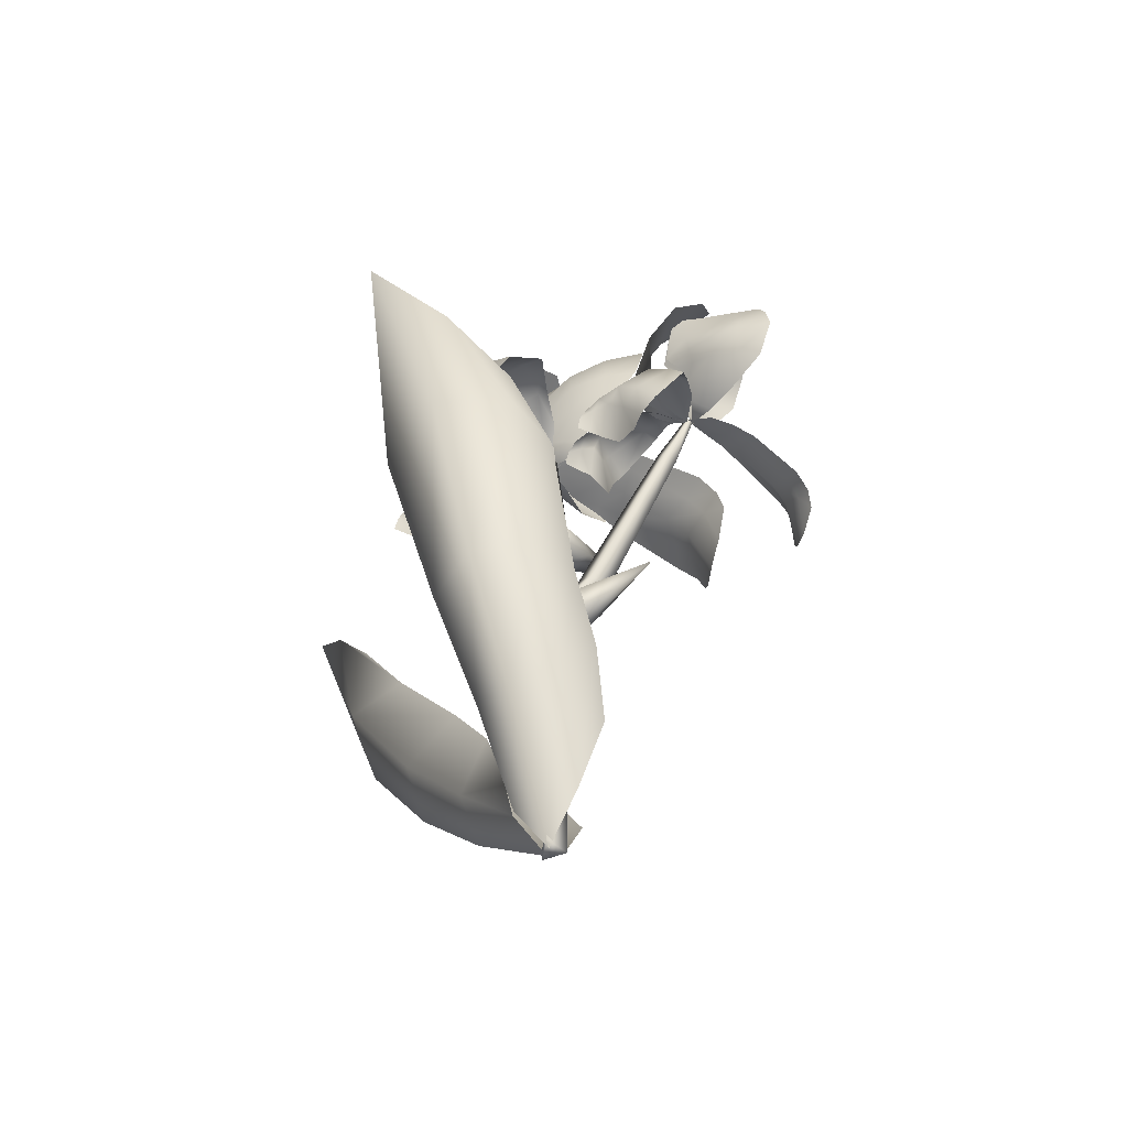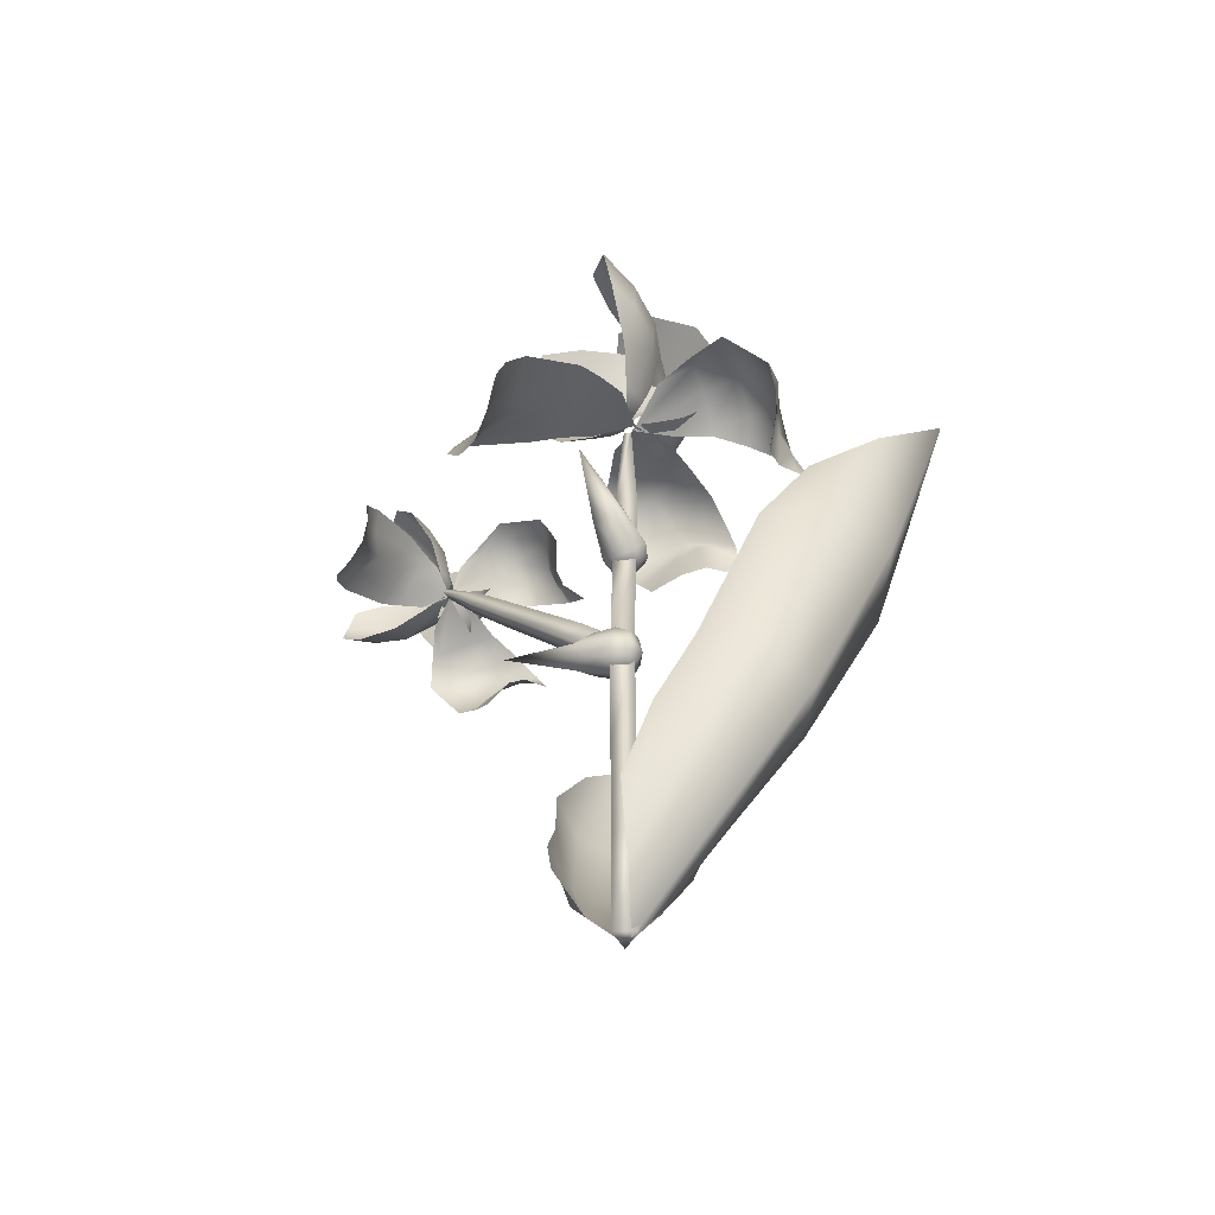
<metadata>
{"format":"obj","ext":"obj","renderer":"f3d","projection":"perspective","resolution":1024,"background":"white","views":[{"elev":-60.1,"azim":-99.4,"up":"+Y"},{"elev":-54.7,"azim":60.7,"up":"+Y"}]}
</metadata>
<code>
o IrisY_Plane.029
v 0.08187 0.2887 -0.1093
v 0.03617 0.07085 0.02264
v 0.1295 0.2856 -0.04744
v 0.1421 0.3851 -0.1413
v 0.02677 0.1504 -0.05324
v 0.002578 -0.003112 -0.002048
v 0.0769 0.157 -0.000267
v 0.09271 0.1329 -0.06195
v 0.1426 0.3305 -0.08988
v 0.1095 0.3448 -0.1286
v 0.01081 0.1079 -0.03612
v 0.0547 0.2193 -0.08613
v 0.001599 0.02643 -0.02105
v 0.02159 0.02747 0.0104
v 0.05661 0.1134 0.01497
v 0.1151 0.2356 -0.02023
v 0.0543 0.06612 -0.0327
v 0.09893 0.1434 -0.02405
v 0.1346 0.2272 -0.09299
v 0.05816 0.137 -0.07698
v 0.03078 0.07871 -0.047
v 0.06411 0.08289 -0.003674
v 0.1368 0.237 -0.04642
v 0.08955 0.2277 -0.113
v 0 0.06999 -0.02968
v 0 0.05099 -0.02598
v -0.08187 0.2887 -0.1093
v -0.03617 0.07085 0.02264
v -0.1295 0.2856 -0.04744
v -0.1421 0.3851 -0.1413
v -0.02677 0.1504 -0.05324
v -0.002578 -0.003112 -0.002048
v -0.0769 0.157 -0.000267
v -0.09271 0.1329 -0.06195
v -0.1426 0.3305 -0.08988
v -0.1095 0.3448 -0.1286
v -0.01081 0.1079 -0.03612
v -0.0547 0.2193 -0.08613
v -0.001599 0.02643 -0.02105
v -0.02159 0.02747 0.0104
v -0.05661 0.1134 0.01497
v -0.1151 0.2356 -0.02023
v -0.0543 0.06612 -0.0327
v -0.09893 0.1434 -0.02405
v -0.1346 0.2272 -0.09299
v -0.05816 0.137 -0.07698
v -0.03078 0.07871 -0.047
v -0.06411 0.08289 -0.003674
v -0.1368 0.237 -0.04642
v -0.08955 0.2277 -0.113
v 0.008831 0.4547 0.002838
v 0.01129 0.4547 -0.001425
v 0.00639 0.4551 -0.001413
v 0 -0.001325 0.008
v 0.006928 -0.001325 -0.004
v -0.006928 -0.001325 -0.004
v 0 0.222 0.008
v 0.006928 0.222 -0.004
v -0.006928 0.222 -0.004
v 0 0.2427 0.008
v 0.006928 0.2427 -0.004
v -0.006928 0.2427 -0.004
v -0.01481 0.2519 0.01268
v -0.02473 0.2463 0.01993
v -0.01656 0.2457 0.03063
v -0.006642 0.2512 0.02337
v -0.08852 0.3499 0.07029
v -0.09066 0.3471 0.07177
v -0.08836 0.3469 0.07479
v -0.08621 0.3497 0.07332
v -0.0259 0.2762 0.03608
v -0.04515 0.3012 0.04879
v -0.06519 0.3269 0.06185
v -0.07077 0.3273 0.05457
v -0.05171 0.3017 0.0402
v -0.03326 0.2768 0.02644
v -0.04185 0.2711 0.03267
v -0.05897 0.296 0.04541
v -0.07666 0.3221 0.05881
v -0.07116 0.3216 0.06599
v -0.05241 0.2955 0.054
v -0.03449 0.2706 0.04231
v 0.006928 0.1471 -0.004
v 0.006928 0.07262 -0.004
v -0.006928 0.1471 -0.004
v -0.006928 0.07262 -0.004
v 0 0.07262 0.008
v 0 0.1471 0.008
v 0.002939 0.3078 0.007996
v 0.005879 0.3728 0.007992
v 0.01281 0.3728 -0.004008
v 0.009867 0.3078 -0.004004
v -0.00101 0.3737 -0.003985
v -0.003969 0.3082 -0.003992
v -0.01587 0.3769 0.1121
v 0.04761 0.3769 0.1121
v -0.01587 0.4369 0.05557
v 0.04761 0.4369 0.05557
v 0.01587 0.3506 0.1084
v 0.01587 0.4572 -0.001545
v -0.02052 0.4065 0.09549
v 0.03407 0.3574 0.1101
v 0.05226 0.4065 0.09549
v -0.002323 0.4549 0.01802
v -0.002323 0.3574 0.1101
v 0.03407 0.4549 0.01802
v 0.01587 0.4073 0.08004
v 0.03459 0.4071 0.09057
v -0.00285 0.4071 0.09057
v -0.009097 0.448 0.03667
v 0.04084 0.448 0.03667
v 0.01587 0.4485 0.03565
v 0.03433 0.4479 0.03683
v -0.002587 0.4479 0.03683
v -0.01819 0.3921 0.1073
v 0.04994 0.3921 0.1073
v 0.01587 0.3903 0.09458
v 0.03433 0.3901 0.1018
v -0.002587 0.3901 0.1018
v 0.03446 0.4372 0.05378
v -0.002719 0.4372 0.05378
v 0.01587 0.4383 0.05114
v 0.09263 0.4063 -0.05712
v 0.05784 0.4152 -0.103
v 0.09488 0.4659 -0.01951
v 0.03834 0.4563 -0.07273
v 0.06017 0.4085 -0.07913
v 0.0141 0.4532 -0.001126
v 0.1078 0.4327 -0.04358
v 0.05917 0.4117 -0.09147
v 0.05127 0.4356 -0.09678
v 0.04458 0.4686 -0.002622
v 0.06903 0.4025 -0.06603
v 0.01943 0.4615 -0.03001
v 0.07496 0.4527 -0.07318
v 0.06095 0.4446 -0.08716
v 0.09456 0.4453 -0.05921
v 0.06827 0.4727 -0.01182
v 0.03019 0.4637 -0.05154
v 0.05012 0.4743 -0.03261
v 0.03622 0.4669 -0.04778
v 0.06416 0.4748 -0.01756
v 0.09947 0.4189 -0.0532
v 0.05579 0.4255 -0.1017
v 0.06542 0.4378 -0.0779
v 0.05943 0.4326 -0.09049
v 0.07817 0.4315 -0.06701
v 0.05223 0.4668 -0.06589
v 0.0859 0.4714 -0.03046
v 0.06986 0.476 -0.04749
v -0.06089 0.4063 -0.05712
v -0.02609 0.4152 -0.103
v -0.06314 0.4659 -0.01951
v -0.006591 0.4563 -0.07273
v -0.02843 0.4085 -0.07913
v 0.01764 0.4532 -0.001126
v -0.07608 0.4327 -0.04358
v -0.02743 0.4117 -0.09147
v -0.01953 0.4356 -0.09678
v -0.01283 0.4686 -0.002622
v -0.03729 0.4025 -0.06603
v 0.01231 0.4615 -0.03001
v -0.04321 0.4527 -0.07318
v -0.02921 0.4446 -0.08716
v -0.06282 0.4453 -0.05921
v -0.03653 0.4727 -0.01182
v 0.001549 0.4637 -0.05154
v -0.01837 0.4743 -0.03261
v -0.004478 0.4669 -0.04778
v -0.03241 0.4748 -0.01756
v -0.06773 0.4189 -0.0532
v -0.02405 0.4255 -0.1017
v -0.03368 0.4378 -0.0779
v -0.02769 0.4326 -0.09049
v -0.04642 0.4315 -0.06701
v -0.02048 0.4668 -0.06589
v -0.05415 0.4714 -0.03046
v -0.03812 0.476 -0.04749
v 0.04935 0.5609 0.04895
v 0.01532 0.545 -0.0234
v 0.07643 0.503 0.04975
v 0.02561 0.5023 -0.01586
v 0.02087 0.5579 0.003033
v 0.01474 0.4545 0.003516
v 0.07766 0.5353 0.05624
v 0.01747 0.5543 -0.01425
v 0.02036 0.5109 -0.02629
v 0.05666 0.474 0.02925
v 0.0332 0.5611 0.02798
v 0.03092 0.4888 -0.005883
v 0.05656 0.5211 0.005666
v 0.03845 0.5159 -0.008966
v 0.07026 0.5277 0.02893
v 0.0476 0.4824 0.008322
v 0.03753 0.5028 -0.004909
v 0.05646 0.5037 0.007829
v 0.0698 0.5035 0.02916
v 0.06716 0.5499 0.05261
v 0.01567 0.5291 -0.02536
v 0.04742 0.5336 0.006053
v 0.03163 0.5297 -0.01202
v 0.05749 0.5444 0.02917
v 0.03587 0.4611 0.0162
v 0.02793 0.4708 -0.001402
v 0.03277 0.4655 0.006347
v -0.01987 0.5609 0.04895
v 0.01416 0.545 -0.0234
v -0.04695 0.503 0.04975
v 0.00387 0.5023 -0.01586
v 0.00861 0.5579 0.003033
v -0.04818 0.5353 0.05624
v 0.01201 0.5543 -0.01425
v 0.009123 0.5109 -0.02629
v -0.02718 0.474 0.02925
v -0.003714 0.5611 0.02798
v -0.001442 0.4888 -0.005883
v -0.02708 0.5211 0.005666
v -0.008971 0.5159 -0.008966
v -0.04078 0.5277 0.02893
v -0.01812 0.4824 0.008322
v -0.008047 0.5028 -0.004909
v -0.02697 0.5037 0.007829
v -0.04031 0.5035 0.02916
v -0.03767 0.5499 0.05261
v 0.01381 0.5291 -0.02536
v -0.01794 0.5336 0.006053
v -0.002146 0.5297 -0.01202
v -0.02801 0.5444 0.02917
v -0.006392 0.4611 0.0162
v 0.001549 0.4708 -0.001402
v -0.003292 0.4655 0.006347
v -0.007841 0.4724 -0.03853
v 0.04091 0.4724 -0.03853
v -0.02205 0.5482 -0.02701
v 0.05512 0.5482 -0.02701
v 0.01653 0.4552 0.000402
v 0.01653 0.5678 0.01037
v -0.02283 0.5141 -0.0475
v 0.02574 0.4564 -0.01265
v 0.0559 0.5141 -0.0475
v -0.006807 0.5644 -0.000327
v 0.007326 0.4564 -0.01265
v 0.03987 0.5644 -0.000327
v 0.01653 0.5142 -0.04748
v 0.03679 0.5142 -0.04748
v -0.003721 0.5142 -0.04748
v 0.02887 0.4724 -0.03853
v 0.01653 0.4724 -0.03853
v 0.004196 0.4724 -0.03853
v 0.01653 0.4564 -0.01265
v 0.0388 0.5482 -0.02701
v 0.01653 0.5482 -0.02701
v -0.005734 0.5482 -0.02701
v 0.01653 0.5644 -0.000327
v 0.03367 0.4623 -0.02709
v -0.000602 0.4623 -0.02709
v 0.02659 0.4623 -0.02709
v 0.01653 0.4623 -0.02709
v 0.006474 0.4623 -0.02709
v -0.07037 0.2894 0.1508
v -0.03616 0.3182 0.1508
v -0.09756 0.3217 0.111
v -0.06335 0.3505 0.111
v -0.04132 0.2896 0.1482
v -0.08964 0.347 0.0708
v -0.08628 0.3032 0.1391
v -0.0346 0.3015 0.1494
v -0.04706 0.3362 0.1391
v -0.09839 0.3376 0.08457
v -0.05421 0.285 0.1494
v -0.07878 0.354 0.08457
v -0.06704 0.3202 0.1282
v -0.05685 0.3285 0.1357
v -0.07703 0.3116 0.1357
v -0.09891 0.3308 0.0977
v -0.072 0.3534 0.0977
v -0.08569 0.3424 0.09699
v -0.07547 0.3504 0.09782
v -0.09537 0.3337 0.09782
v -0.07852 0.2966 0.1474
v -0.04181 0.3274 0.1474
v -0.05935 0.311 0.1385
v -0.04929 0.3193 0.1436
v -0.06919 0.3025 0.1436
v -0.07056 0.3447 0.1097
v -0.09059 0.3278 0.1097
v -0.08107 0.3369 0.1079
v -0.02521 0.3544 0.03167
v -0.04802 0.3435 -0.00063
v -0.051 0.3875 0.05815
v -0.07713 0.3567 0.02068
v -0.04369 0.3409 0.01617
v -0.08879 0.3441 0.07109
v -0.02899 0.3755 0.0412
v -0.04567 0.3421 0.007482
v -0.06078 0.3514 0.003745
v -0.07932 0.3662 0.07004
v -0.0362 0.3417 0.02539
v -0.08968 0.351 0.05075
v -0.05576 0.3714 0.02036
v -0.05963 0.3607 0.01051
v -0.04183 0.3763 0.0302
v -0.06841 0.3791 0.06356
v -0.08489 0.3571 0.03559
v -0.07895 0.3718 0.04892
v -0.08306 0.3615 0.03825
v -0.07159 0.3784 0.05952
v -0.02724 0.3643 0.03443
v -0.05378 0.3481 0.000271
v -0.05416 0.3591 0.01704
v -0.05503 0.3535 0.008173
v -0.04444 0.3614 0.0247
v -0.07439 0.3687 0.02549
v -0.05833 0.3864 0.05044
v -0.06907 0.3817 0.03845
v -0.1079 0.2848 0.03167
v -0.09325 0.3054 -0.00063
v -0.1362 0.3159 0.05815
v -0.1013 0.3364 0.02068
v -0.09144 0.3007 0.01617
v -0.08688 0.3457 0.07109
v -0.1281 0.2922 0.0412
v -0.09234 0.3029 0.007482
v -0.09893 0.3194 0.003745
v -0.1103 0.3402 0.07004
v -0.0935 0.2935 0.02539
v -0.09351 0.3478 0.05075
v -0.1194 0.3179 0.02036
v -0.1082 0.3198 0.01051
v -0.1266 0.305 0.0302
v -0.1249 0.3316 0.06356
v -0.1003 0.3441 0.03559
v -0.1159 0.3408 0.04892
v -0.105 0.343 0.03825
v -0.1236 0.3347 0.05952
v -0.1173 0.2885 0.03443
v -0.09681 0.3119 0.000271
v -0.1076 0.3142 0.01704
v -0.102 0.3141 0.008173
v -0.1116 0.305 0.0247
v -0.1136 0.3357 0.02549
v -0.1338 0.323 0.05044
v -0.1273 0.3327 0.03845
v -0.1186 0.4181 0.1063
v -0.1297 0.3941 0.05541
v -0.07775 0.3992 0.1069
v -0.1048 0.3758 0.06072
v -0.1326 0.4036 0.07402
v -0.08902 0.3451 0.07436
v -0.09175 0.4172 0.1115
v -0.1328 0.4001 0.06185
v -0.1116 0.378 0.05337
v -0.07525 0.3746 0.09248
v -0.1274 0.4109 0.09159
v -0.09586 0.3709 0.06774
v -0.09667 0.3999 0.07587
v -0.1041 0.3889 0.06557
v -0.09229 0.4097 0.09225
v -0.08398 0.375 0.07774
v -0.09863 0.3814 0.06843
v -0.08882 0.3905 0.0774
v -0.08156 0.3964 0.09242
v -0.104 0.4203 0.1089
v -0.1223 0.3857 0.05403
v -0.1073 0.4025 0.07615
v -0.114 0.3933 0.06342
v -0.1067 0.4129 0.09242
v -0.08062 0.3582 0.08329
v -0.08929 0.3598 0.0709
v -0.08428 0.3592 0.07635
v -0.1559 0.3867 0.1063
v -0.1303 0.3936 0.05541
v -0.1442 0.3433 0.1069
v -0.1166 0.3659 0.06072
v -0.1392 0.398 0.07402
v -0.1596 0.3601 0.1115
v -0.1357 0.3976 0.06185
v -0.1176 0.3729 0.05337
v -0.1204 0.3366 0.09248
v -0.1473 0.3942 0.09159
v -0.1133 0.3563 0.06774
v -0.1417 0.362 0.07587
v -0.1296 0.3674 0.06557
v -0.1521 0.3594 0.09225
v -0.1194 0.3453 0.07774
v -0.1232 0.3608 0.06843
v -0.1338 0.3527 0.0774
v -0.1409 0.3465 0.09242
v -0.1605 0.3728 0.1089
v -0.1233 0.3849 0.05403
v -0.1425 0.3729 0.07615
v -0.1322 0.378 0.06342
v -0.1528 0.3741 0.09242
v -0.1034 0.3391 0.08329
v -0.1035 0.3479 0.0709
v -0.1037 0.3428 0.07635
v -0.1093 0.3445 0.04475
v -0.08306 0.3666 0.04475
v -0.1513 0.3789 0.05287
v -0.1097 0.4138 0.05287
v -0.0884 0.3463 0.07217
v -0.1394 0.407 0.07919
v -0.1363 0.3602 0.03844
v -0.08398 0.3511 0.06298
v -0.09387 0.3959 0.03844
v -0.1504 0.3945 0.07165
v -0.09391 0.3428 0.06298
v -0.1253 0.4157 0.07165
v -0.1151 0.3781 0.03846
v -0.1042 0.3872 0.03845
v -0.126 0.3689 0.03845
v -0.08954 0.3612 0.04475
v -0.09619 0.3556 0.04475
v -0.1028 0.35 0.04475
v -0.08894 0.3469 0.06298
v -0.1185 0.4065 0.05287
v -0.1305 0.3964 0.05287
v -0.1425 0.3863 0.05287
v -0.1379 0.4051 0.07165
v -0.08238 0.3579 0.05281
v -0.1008 0.3424 0.05281
v -0.08619 0.3547 0.05281
v -0.09161 0.3501 0.05281
v -0.09703 0.3456 0.05281
v -0.01079 0.3239 0.000206
v -0.000131 0.3346 0.01639
v -0.001805 0.3329 -0.01172
v 0.008851 0.3437 0.004463
v 0.001617 0.3116 0.000206
v 0.01227 0.3223 0.01639
v 0.0106 0.3206 -0.01172
v 0.02126 0.3314 0.004463
v -0.008576 0.3288 -0.007157
v -0.008931 0.3284 0.007892
v 0.00782 0.3453 0.01775
v 0.002019 0.3395 -0.006652
v 0.004461 0.3268 -0.01443
v 0.02086 0.3434 0.01048
v 0.01714 0.3245 -0.006652
v 0.006547 0.3138 -0.007157
v 0.02294 0.3304 0.01775
v 0.006192 0.3135 0.007892
v -0.00649 0.3158 0.000115
v 0.009906 0.3323 0.02502
v -0.006308 0.3368 0.00062
v 0.01165 0.3341 -0.009395
v 0.01452 0.3162 0.00062
v -0.003435 0.3189 0.01064
v -0.002946 0.3194 -0.01009
v 0.03658 0.3592 0.04995
v 0.009826 0.2149 0.003065
v -0.004689 0.2192 0.01925
v -0.002408 0.2185 -0.008865
v -0.01692 0.2228 0.007322
v 0.01478 0.2316 0.003065
v 0.000267 0.2359 0.01925
v 0.002548 0.2353 -0.008865
v -0.01197 0.2396 0.007322
v 0.00442 0.2145 -0.004298
v 0.004904 0.2143 0.01075
v -0.01791 0.2211 0.02061
v -0.01001 0.2188 -0.003793
v -1.7e-05 0.2269 -0.01157
v -0.02235 0.2335 0.01333
v -0.003969 0.2392 -0.003793
v 0.01046 0.2349 -0.004298
v -0.01187 0.2415 0.02061
v 0.01095 0.2348 0.01075
v 0.0149 0.2225 0.002974
v -0.007434 0.2291 0.02788
v -0.003693 0.2127 0.003479
v -0.009803 0.2298 -0.006536
v 0.004628 0.2408 0.003479
v 0.01074 0.2237 0.01349
v 0.01007 0.2239 -0.007232
v -0.04376 0.2399 0.0528
f 26 13 21 11 25
f 13 6 17 21
f 21 17 8 20
f 11 21 20 5
f 6 14 22 17
f 14 2 15 22
f 22 15 7 18
f 17 22 18 8
f 8 18 23 19
f 18 7 16 23
f 23 16 3 9
f 19 23 9 4
f 5 20 24 12
f 20 8 19 24
f 24 19 4 10
f 12 24 10 1
f 26 25 37 47 39
f 39 47 43 32
f 47 46 34 43
f 37 31 46 47
f 32 43 48 40
f 40 48 41 28
f 48 44 33 41
f 43 34 44 48
f 34 45 49 44
f 44 49 42 33
f 49 35 29 42
f 45 30 35 49
f 31 38 50 46
f 46 50 45 34
f 50 36 30 45
f 38 27 36 50
f 90 91 52 51
f 91 93 53 52
f 93 90 51 53
f 54 56 55
f 85 88 57 59
f 83 85 59 58
f 88 83 58 57
f 60 66 65 57
f 58 59 62 61
f 57 58 61 60
f 74 67 70 73
f 59 64 63 62
f 62 63 66 60
f 57 65 64 59
f 80 69 68 79
f 73 70 69 80
f 79 68 67 74
f 64 77 76 63
f 77 78 75 76
f 78 79 74 75
f 66 71 82 65
f 71 72 81 82
f 72 73 80 81
f 65 82 77 64
f 82 81 78 77
f 81 80 79 78
f 63 76 71 66
f 76 75 72 71
f 75 74 73 72
f 54 55 84 87
f 87 84 83 88
f 55 56 86 84
f 84 86 85 83
f 56 54 87 86
f 86 87 88 85
f 62 60 89 94
f 94 89 90 93
f 61 62 94 92
f 92 94 93 91
f 60 61 92 89
f 89 92 91 90
f 117 118 108 107
f 118 116 103 108
f 113 111 106
f 112 113 106 100
f 115 119 109 101
f 119 117 107 109
f 114 112 100 104
f 110 114 104
f 97 121 114 110
f 121 122 112 114
f 122 120 113 112
f 120 98 111 113
f 105 99 117 119
f 95 105 119 115
f 102 96 116 118
f 99 102 118 117
f 107 108 120 122
f 109 107 122 121
f 101 109 121 97
f 108 103 98 120
f 145 146 136 135
f 146 144 131 136
f 141 139 134
f 140 141 134 128
f 143 147 137 129
f 147 145 135 137
f 142 140 128 132
f 138 142 132
f 125 149 142 138
f 149 150 140 142
f 150 148 141 140
f 148 126 139 141
f 133 127 145 147
f 123 133 147 143
f 130 124 144 146
f 127 130 146 145
f 135 136 148 150
f 137 135 150 149
f 129 137 149 125
f 136 131 126 148
f 173 163 164 174
f 174 164 159 172
f 169 162 167
f 168 156 162 169
f 171 157 165 175
f 175 165 163 173
f 170 160 156 168
f 166 160 170
f 153 166 170 177
f 177 170 168 178
f 178 168 169 176
f 176 169 167 154
f 161 175 173 155
f 151 171 175 161
f 158 174 172 152
f 155 173 174 158
f 163 178 176 164
f 165 177 178 163
f 157 153 177 165
f 164 176 154 159
f 200 201 192 191
f 201 199 187 192
f 195 182 190
f 205 204 184
f 198 202 193 185
f 202 200 191 193
f 203 205 184
f 181 197 188
f 196 195 190 194
f 197 196 194 188
f 193 191 196 197
f 191 192 195 196
f 192 187 182 195
f 185 193 197 181
f 189 183 200 202
f 179 189 202 198
f 186 180 199 201
f 183 186 201 200
f 188 194 205 203
f 194 190 204 205
f 226 217 218 227
f 227 218 213 225
f 221 216 209
f 231 184 230
f 224 211 219 228
f 228 219 217 226
f 229 184 231
f 208 214 223
f 222 220 216 221
f 223 214 220 222
f 219 223 222 217
f 217 222 221 218
f 218 221 209 213
f 211 208 223 219
f 215 228 226 210
f 206 224 228 215
f 212 227 225 207
f 210 226 227 212
f 214 229 231 220
f 220 231 230 216
f 248 247 245 244
f 233 240 245 247
f 251 235 243
f 254 243 237
f 256 242 259
f 249 248 244 246
f 241 254 237
f 234 253 241
f 242 236 250
f 257 247 248 258
f 255 233 247 257
f 238 232 249 246
f 259 242 250 258
f 236 239 250
f 246 244 252 253
f 244 245 251 252
f 245 240 235 251
f 238 246 253 234
f 252 251 243 254
f 253 252 254 241
f 249 259 258 248
f 239 255 257
f 239 257 258 250
f 232 256 259 249
f 282 283 273 272
f 283 281 268 273
f 278 276 271
f 277 278 271 265
f 280 284 274 266
f 284 282 272 274
f 279 277 265 269
f 275 279 269
f 262 286 279 275
f 286 287 277 279
f 287 285 278 277
f 285 263 276 278
f 270 264 282 284
f 260 270 284 280
f 267 261 281 283
f 264 267 283 282
f 272 273 285 287
f 274 272 287 286
f 266 274 286 262
f 273 268 263 285
f 310 311 301 300
f 311 309 296 301
f 306 304 299
f 305 306 299 293
f 308 312 302 294
f 312 310 300 302
f 307 305 293 297
f 303 307 297
f 290 314 307 303
f 314 315 305 307
f 315 313 306 305
f 313 291 304 306
f 298 292 310 312
f 288 298 312 308
f 295 289 309 311
f 292 295 311 310
f 300 301 313 315
f 302 300 315 314
f 294 302 314 290
f 301 296 291 313
f 338 328 329 339
f 339 329 324 337
f 334 327 332
f 333 321 327 334
f 336 322 330 340
f 340 330 328 338
f 335 325 321 333
f 331 325 335
f 318 331 335 342
f 342 335 333 343
f 343 333 334 341
f 341 334 332 319
f 326 340 338 320
f 316 336 340 326
f 323 339 337 317
f 320 338 339 323
f 328 343 341 329
f 330 342 343 328
f 322 318 342 330
f 329 341 319 324
f 365 366 357 356
f 366 364 352 357
f 360 347 355
f 370 369 349
f 363 367 358 350
f 367 365 356 358
f 368 370 349
f 346 362 353
f 361 360 355 359
f 362 361 359 353
f 358 356 361 362
f 356 357 360 361
f 357 352 347 360
f 350 358 362 346
f 354 348 365 367
f 344 354 367 363
f 351 345 364 366
f 348 351 366 365
f 353 359 370 368
f 359 355 369 370
f 391 382 383 392
f 392 383 378 390
f 386 381 374
f 396 349 395
f 389 376 384 393
f 393 384 382 391
f 394 349 396
f 373 379 388
f 387 385 381 386
f 388 379 385 387
f 384 388 387 382
f 382 387 386 383
f 383 386 374 378
f 376 373 388 384
f 380 393 391 375
f 371 389 393 380
f 377 392 390 372
f 375 391 392 377
f 379 394 396 385
f 385 396 395 381
f 413 412 410 409
f 398 405 410 412
f 416 400 408
f 419 408 402
f 421 407 424
f 414 413 409 411
f 406 419 402
f 399 418 406
f 407 401 415
f 422 412 413 423
f 420 398 412 422
f 403 397 414 411
f 424 407 415 423
f 401 404 415
f 411 409 417 418
f 409 410 416 417
f 410 405 400 416
f 403 411 418 399
f 417 416 408 419
f 418 417 419 406
f 414 424 423 413
f 404 420 422
f 404 422 423 415
f 397 421 424 414
f 425 434 445 433
f 434 426 435 445
f 445 435 428 436
f 433 445 436 427
f 427 436 446 437
f 436 428 438 446
f 446 438 432 439
f 437 446 439 431
f 431 439 447 440
f 439 432 441 447
f 447 441 430 442
f 440 447 442 429
f 429 442 448 443
f 442 430 444 448
f 448 444 426 434
f 443 448 434 425
f 427 437 449 433
f 437 431 440 449
f 449 440 429 443
f 433 449 443 425
f 432 438 450 441
f 438 428 435 450
f 450 435 426 444
f 441 450 444 430
f 451 460 471 459
f 460 452 461 471
f 471 461 454 462
f 459 471 462 453
f 453 462 472 463
f 462 454 464 472
f 472 464 458 465
f 463 472 465 457
f 457 465 473 466
f 465 458 467 473
f 473 467 456 468
f 466 473 468 455
f 455 468 474 469
f 468 456 470 474
f 474 470 452 460
f 469 474 460 451
f 453 463 475 459
f 463 457 466 475
f 475 466 455 469
f 459 475 469 451
f 458 464 476 467
f 464 454 461 476
f 476 461 452 470
f 467 476 470 456

</code>
